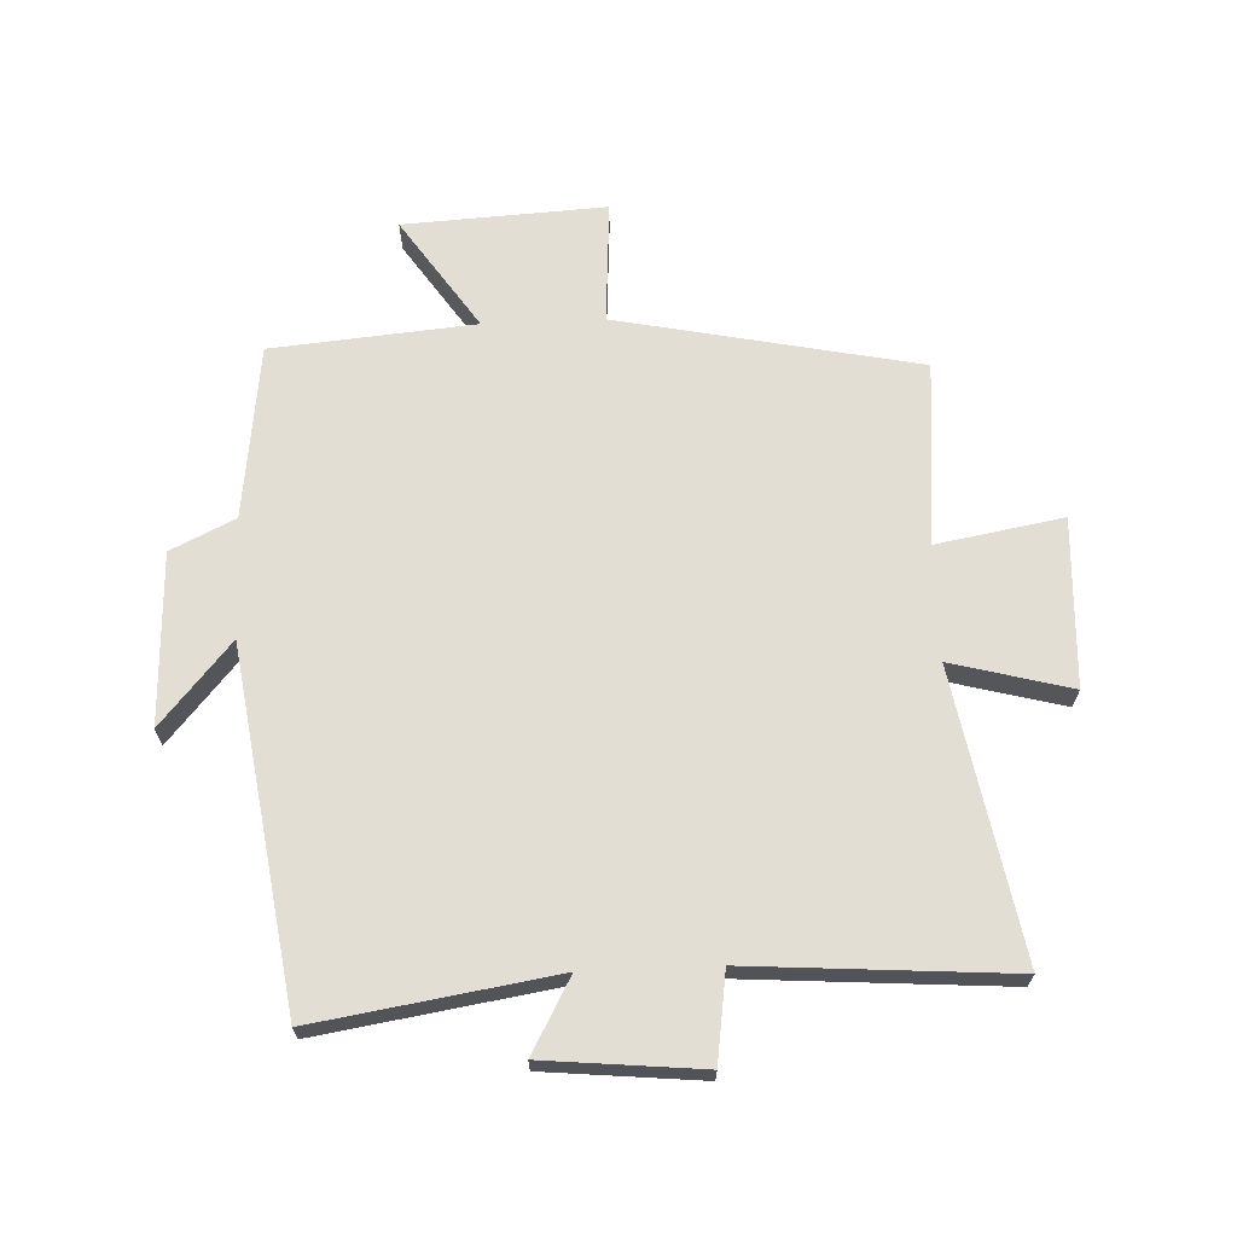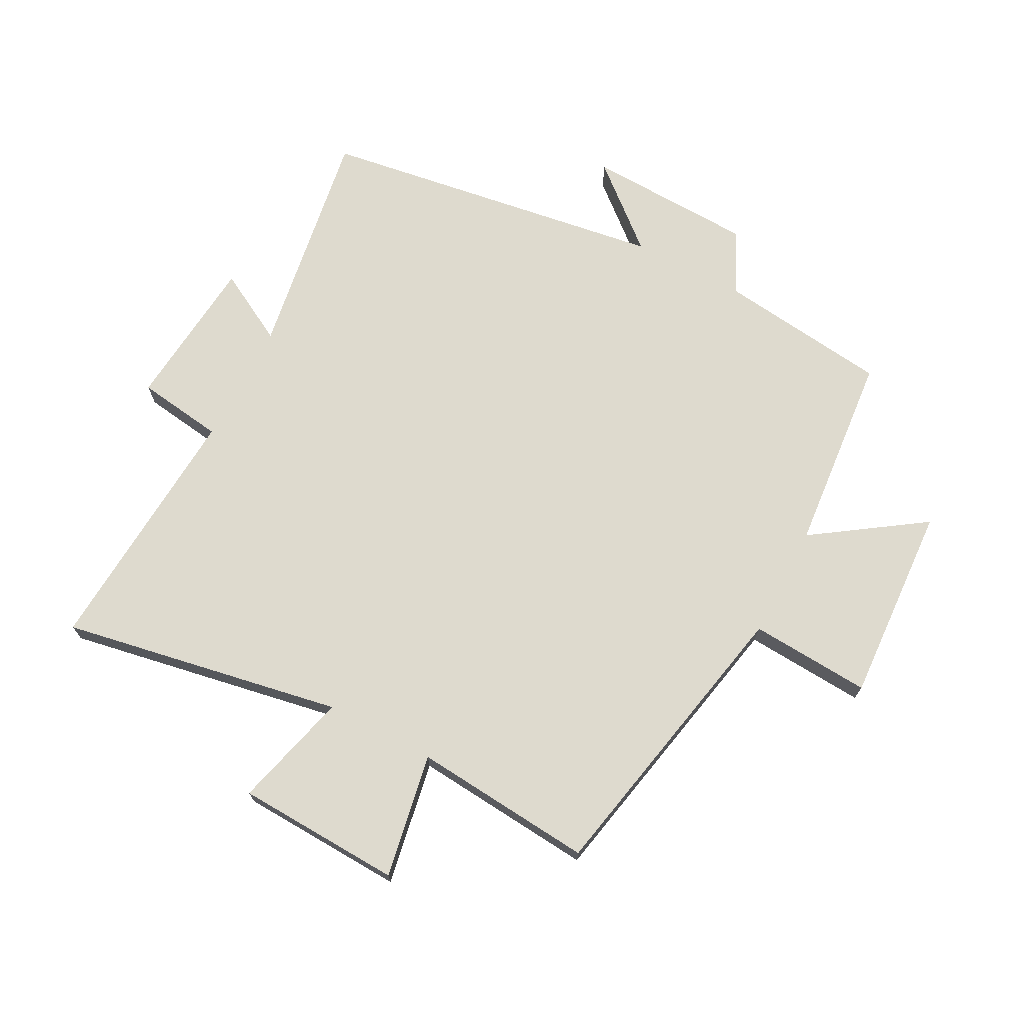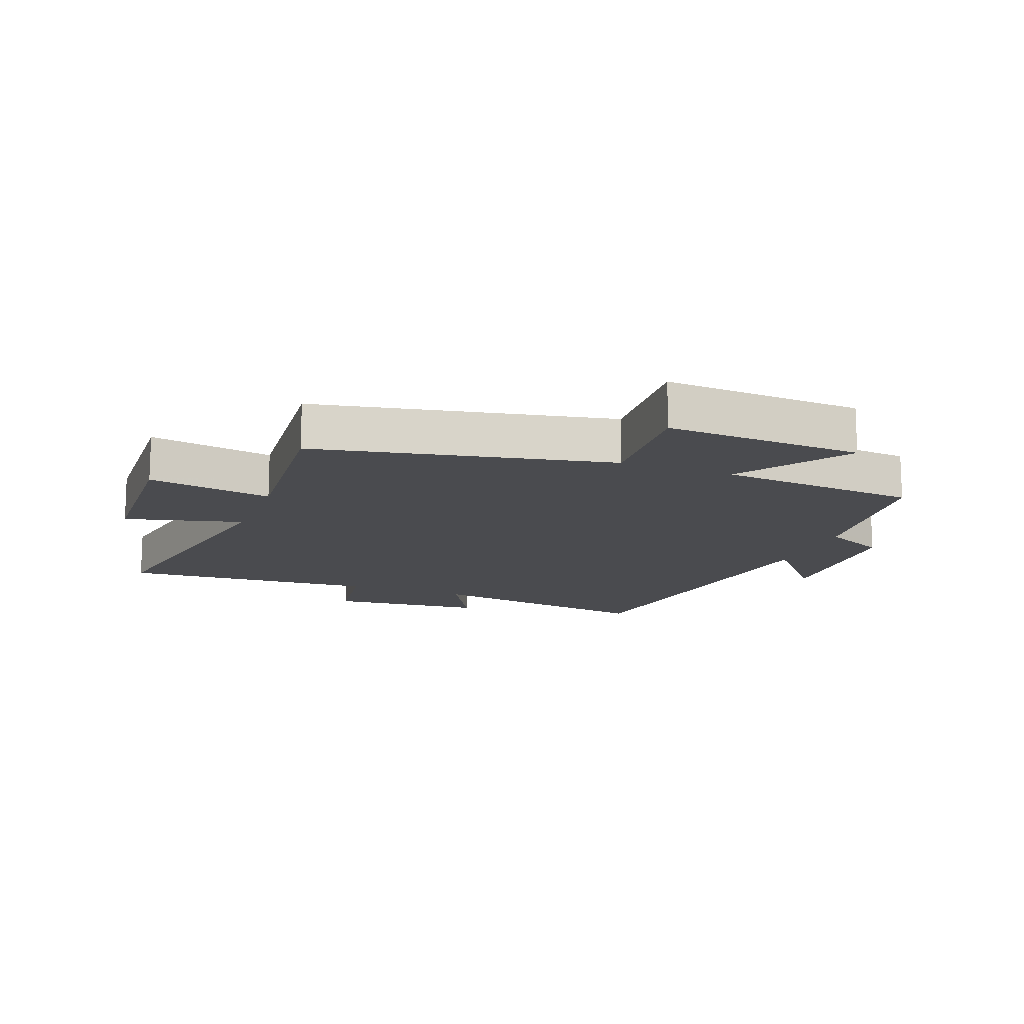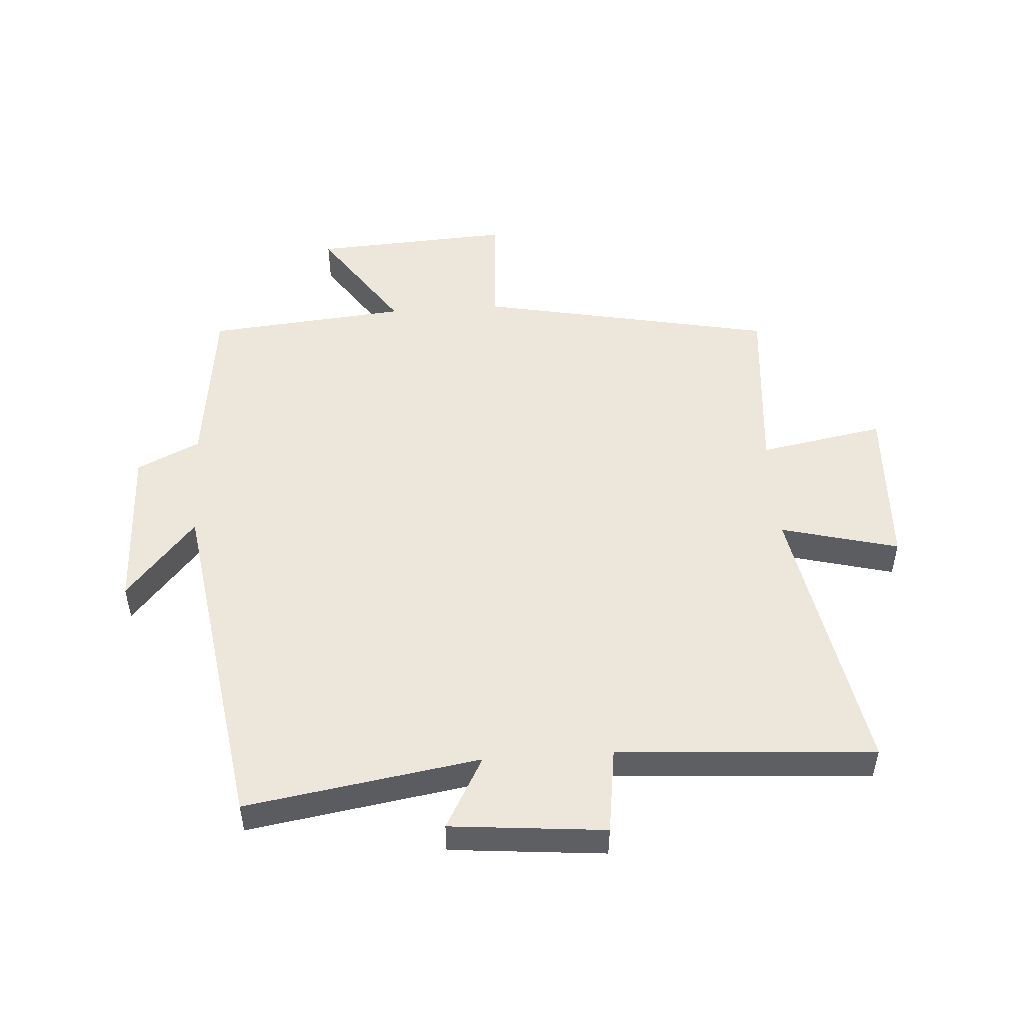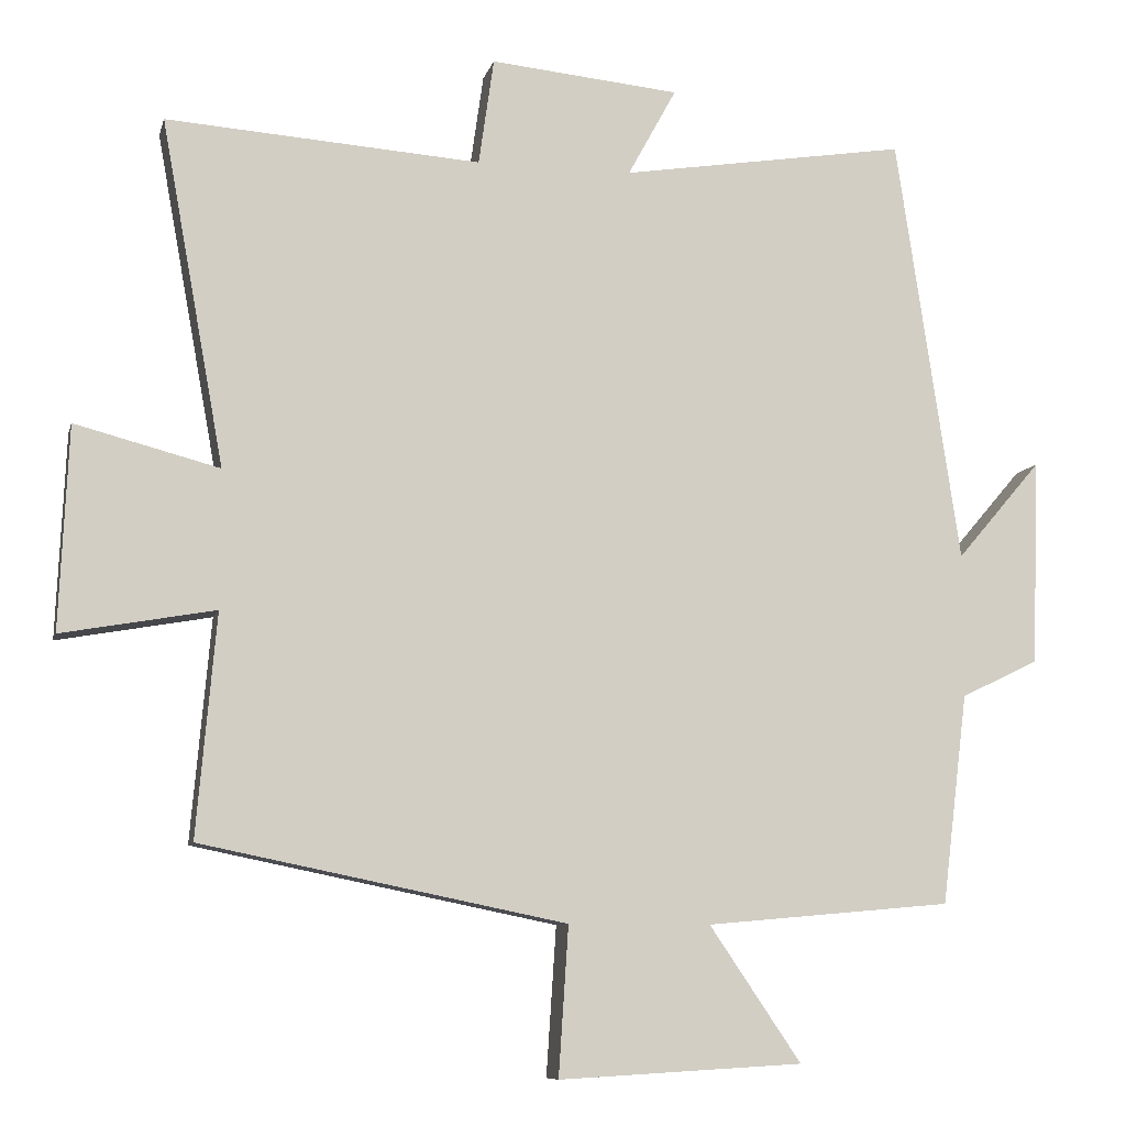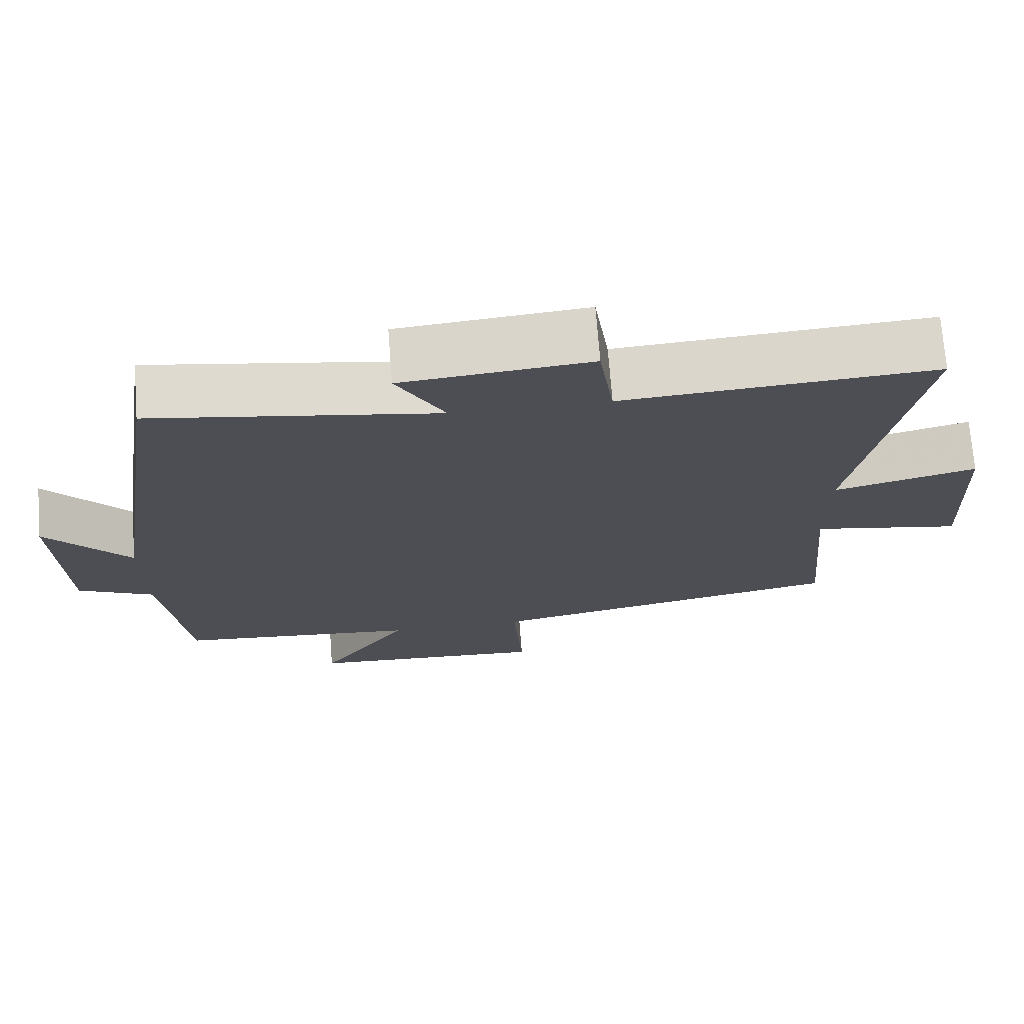
<metadata>
{"format":"obj","ext":"obj","renderer":"f3d","projection":"perspective","resolution":1024,"background":"white","views":[{"elev":67.3,"azim":-2.4,"up":"+Y"},{"elev":71.2,"azim":117.7,"up":"+Y"},{"elev":-14.3,"azim":159.1,"up":"+Y"},{"elev":50.3,"azim":-4.0,"up":"+Y"},{"elev":-8.8,"azim":166.8,"up":"+Z"},{"elev":72.1,"azim":-4.4,"up":"+Z"}]}
</metadata>
<code>
v -0.416 0.07 0.56
v -0.038 0.07 0.5
v -0.102 0.07 0.617
v 0.148 0.07 0.641
v 0.168 0.07 0.5
v 0.583 0.07 0.529
v 0.5 0.07 0.073
v 0.69 0.07 0.123
v 0.702 0.07 -0.145
v 0.5 0.07 -0.109
v 0.526 0.07 -0.402
v 0.046 0.07 -0.5
v 0.059 0.07 -0.696
v -0.263 0.07 -0.678
v -0.142 0.07 -0.5
v -0.466 0.07 -0.471
v -0.5 0.07 -0.194
v -0.602 0.07 -0.145
v -0.612 0.07 0.127
v -0.5 0.07 -0.004
v -0.416 0 0.56
v -0.038 0 0.5
v -0.102 0 0.617
v 0.148 0 0.641
v 0.168 0 0.5
v 0.583 0 0.529
v 0.5 0 0.073
v 0.69 0 0.123
v 0.702 0 -0.145
v 0.5 0 -0.109
v 0.526 0 -0.402
v 0.046 0 -0.5
v 0.059 0 -0.696
v -0.263 0 -0.678
v -0.142 0 -0.5
v -0.466 0 -0.471
v -0.5 0 -0.194
v -0.602 0 -0.145
v -0.612 0 0.127
v -0.5 0 -0.004
f 17 18 19 20
f 20 1 2
f 17 20 2
f 16 17 2
f 15 16 2
f 12 13 14 15
f 12 15 2
f 11 12 2
f 10 11 2
f 7 8 9 10
f 7 10 2 3
f 5 6 7
f 5 7 3
f 3 4 5
f 40 39 38 37
f 22 21 40
f 22 40 37
f 22 37 36
f 22 36 35
f 35 34 33 32
f 22 35 32
f 22 32 31
f 22 31 30
f 30 29 28 27
f 23 22 30 27
f 27 26 25
f 23 27 25
f 25 24 23
f 1 21 22 2
f 2 22 23 3
f 3 23 24 4
f 4 24 25 5
f 5 25 26 6
f 6 26 27 7
f 7 27 28 8
f 8 28 29 9
f 9 29 30 10
f 10 30 31 11
f 11 31 32 12
f 12 32 33 13
f 13 33 34 14
f 14 34 35 15
f 15 35 36 16
f 16 36 37 17
f 17 37 38 18
f 18 38 39 19
f 19 39 40 20
f 20 40 21 1

</code>
